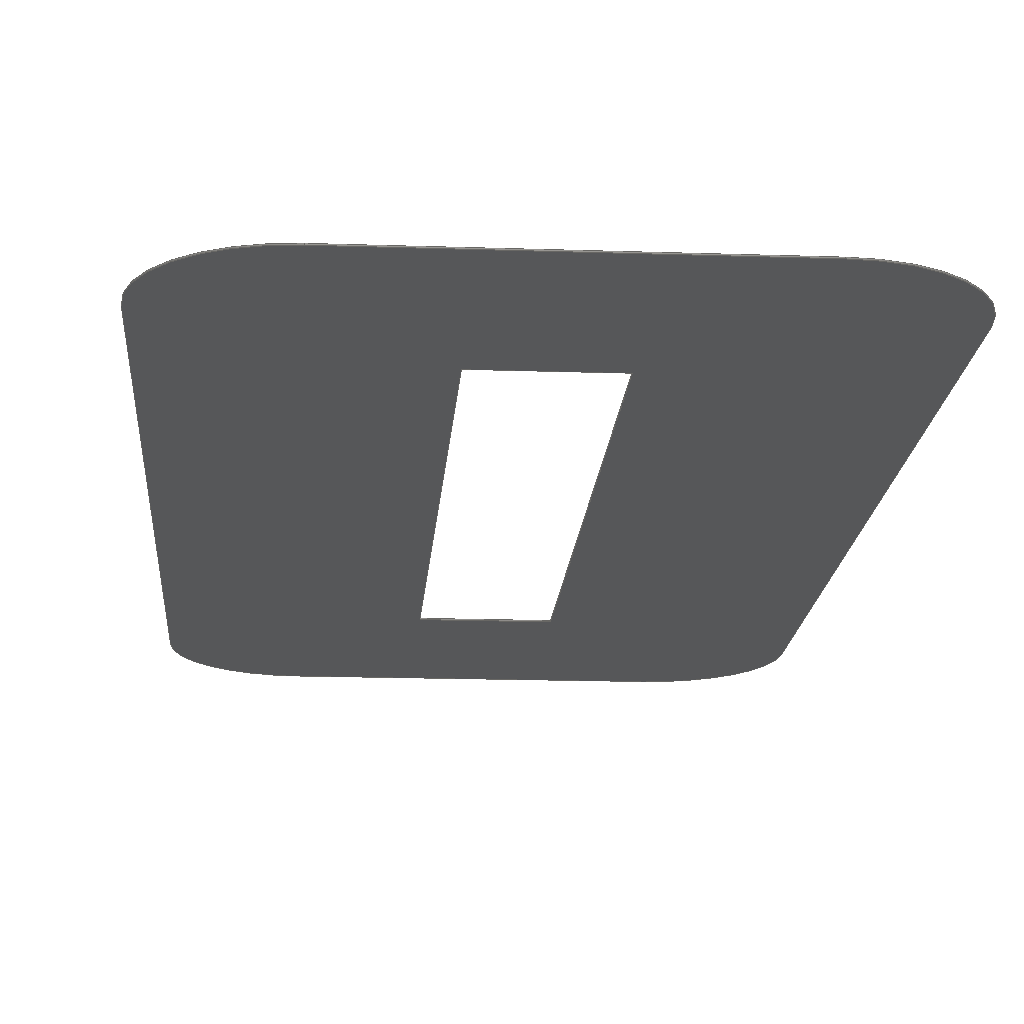
<metadata>
{"format":"step","ext":"step","renderer":"f3d","projection":"perspective","resolution":1024,"background":"white","views":[{"elev":-16.4,"azim":-4.0,"up":"+Z"}]}
</metadata>
<code>
ISO-10303-21;
DATA;
#1=MECHANICAL_DESIGN_GEOMETRIC_PRESENTATION_REPRESENTATION('',(#4),#450);
#2=SHAPE_REPRESENTATION_RELATIONSHIP('SRR','None',#457,#3);
#3=ADVANCED_BREP_SHAPE_REPRESENTATION('',(#5),#449);
#4=STYLED_ITEM('',(#467),#5);
#5=MANIFOLD_SOLID_BREP('Body1',#262);
#6=FACE_BOUND('',#47,.T.);
#7=FACE_BOUND('',#49,.T.);
#8=CIRCLE('',#282,10.2);
#9=CIRCLE('',#283,10.2);
#10=CIRCLE('',#286,10.2);
#11=CIRCLE('',#287,10.2);
#12=CIRCLE('',#290,10.2);
#13=CIRCLE('',#291,10.2);
#14=CIRCLE('',#294,10.2);
#15=CIRCLE('',#295,10.2);
#16=CYLINDRICAL_SURFACE('',#281,10.2);
#17=CYLINDRICAL_SURFACE('',#285,10.2);
#18=CYLINDRICAL_SURFACE('',#289,10.2);
#19=CYLINDRICAL_SURFACE('',#293,10.2);
#20=FACE_OUTER_BOUND('',#34,.T.);
#21=FACE_OUTER_BOUND('',#35,.T.);
#22=FACE_OUTER_BOUND('',#36,.T.);
#23=FACE_OUTER_BOUND('',#37,.T.);
#24=FACE_OUTER_BOUND('',#38,.T.);
#25=FACE_OUTER_BOUND('',#39,.T.);
#26=FACE_OUTER_BOUND('',#40,.T.);
#27=FACE_OUTER_BOUND('',#41,.T.);
#28=FACE_OUTER_BOUND('',#42,.T.);
#29=FACE_OUTER_BOUND('',#43,.T.);
#30=FACE_OUTER_BOUND('',#44,.T.);
#31=FACE_OUTER_BOUND('',#45,.T.);
#32=FACE_OUTER_BOUND('',#46,.T.);
#33=FACE_OUTER_BOUND('',#48,.T.);
#34=EDGE_LOOP('',(#166,#167,#168,#169));
#35=EDGE_LOOP('',(#170,#171,#172,#173));
#36=EDGE_LOOP('',(#174,#175,#176,#177));
#37=EDGE_LOOP('',(#178,#179,#180,#181));
#38=EDGE_LOOP('',(#182,#183,#184,#185));
#39=EDGE_LOOP('',(#186,#187,#188,#189));
#40=EDGE_LOOP('',(#190,#191,#192,#193));
#41=EDGE_LOOP('',(#194,#195,#196,#197));
#42=EDGE_LOOP('',(#198,#199,#200,#201));
#43=EDGE_LOOP('',(#202,#203,#204,#205));
#44=EDGE_LOOP('',(#206,#207,#208,#209));
#45=EDGE_LOOP('',(#210,#211,#212,#213));
#46=EDGE_LOOP('',(#214,#215,#216,#217,#218,#219,#220,#221));
#47=EDGE_LOOP('',(#222,#223,#224,#225));
#48=EDGE_LOOP('',(#226,#227,#228,#229,#230,#231,#232,#233));
#49=EDGE_LOOP('',(#234,#235,#236,#237));
#50=LINE('',#376,#78);
#51=LINE('',#378,#79);
#52=LINE('',#380,#80);
#53=LINE('',#381,#81);
#54=LINE('',#384,#82);
#55=LINE('',#386,#83);
#56=LINE('',#387,#84);
#57=LINE('',#390,#85);
#58=LINE('',#392,#86);
#59=LINE('',#393,#87);
#60=LINE('',#395,#88);
#61=LINE('',#396,#89);
#62=LINE('',#400,#90);
#63=LINE('',#402,#91);
#64=LINE('',#404,#92);
#65=LINE('',#405,#93);
#66=LINE('',#411,#94);
#67=LINE('',#414,#95);
#68=LINE('',#416,#96);
#69=LINE('',#417,#97);
#70=LINE('',#423,#98);
#71=LINE('',#426,#99);
#72=LINE('',#428,#100);
#73=LINE('',#429,#101);
#74=LINE('',#435,#102);
#75=LINE('',#438,#103);
#76=LINE('',#440,#104);
#77=LINE('',#441,#105);
#78=VECTOR('',#302,10);
#79=VECTOR('',#303,10);
#80=VECTOR('',#304,10);
#81=VECTOR('',#305,10);
#82=VECTOR('',#308,10);
#83=VECTOR('',#309,10);
#84=VECTOR('',#310,10);
#85=VECTOR('',#313,10);
#86=VECTOR('',#314,10);
#87=VECTOR('',#315,10);
#88=VECTOR('',#318,10);
#89=VECTOR('',#319,10);
#90=VECTOR('',#322,10);
#91=VECTOR('',#323,10);
#92=VECTOR('',#324,10);
#93=VECTOR('',#325,10);
#94=VECTOR('',#332,10);
#95=VECTOR('',#335,10);
#96=VECTOR('',#336,10);
#97=VECTOR('',#337,10);
#98=VECTOR('',#344,10);
#99=VECTOR('',#347,10);
#100=VECTOR('',#348,10);
#101=VECTOR('',#349,10);
#102=VECTOR('',#356,10);
#103=VECTOR('',#359,10);
#104=VECTOR('',#360,10);
#105=VECTOR('',#361,10);
#106=VERTEX_POINT('',#374);
#107=VERTEX_POINT('',#375);
#108=VERTEX_POINT('',#377);
#109=VERTEX_POINT('',#379);
#110=VERTEX_POINT('',#383);
#111=VERTEX_POINT('',#385);
#112=VERTEX_POINT('',#389);
#113=VERTEX_POINT('',#391);
#114=VERTEX_POINT('',#398);
#115=VERTEX_POINT('',#399);
#116=VERTEX_POINT('',#401);
#117=VERTEX_POINT('',#403);
#118=VERTEX_POINT('',#407);
#119=VERTEX_POINT('',#409);
#120=VERTEX_POINT('',#413);
#121=VERTEX_POINT('',#415);
#122=VERTEX_POINT('',#419);
#123=VERTEX_POINT('',#421);
#124=VERTEX_POINT('',#425);
#125=VERTEX_POINT('',#427);
#126=VERTEX_POINT('',#431);
#127=VERTEX_POINT('',#433);
#128=VERTEX_POINT('',#437);
#129=VERTEX_POINT('',#439);
#130=EDGE_CURVE('',#106,#107,#50,.T.);
#131=EDGE_CURVE('',#107,#108,#51,.T.);
#132=EDGE_CURVE('',#109,#108,#52,.T.);
#133=EDGE_CURVE('',#106,#109,#53,.T.);
#134=EDGE_CURVE('',#110,#106,#54,.T.);
#135=EDGE_CURVE('',#111,#109,#55,.T.);
#136=EDGE_CURVE('',#110,#111,#56,.T.);
#137=EDGE_CURVE('',#112,#110,#57,.T.);
#138=EDGE_CURVE('',#113,#111,#58,.T.);
#139=EDGE_CURVE('',#112,#113,#59,.T.);
#140=EDGE_CURVE('',#107,#112,#60,.T.);
#141=EDGE_CURVE('',#108,#113,#61,.T.);
#142=EDGE_CURVE('',#114,#115,#62,.T.);
#143=EDGE_CURVE('',#115,#116,#63,.T.);
#144=EDGE_CURVE('',#117,#116,#64,.T.);
#145=EDGE_CURVE('',#114,#117,#65,.T.);
#146=EDGE_CURVE('',#118,#114,#8,.T.);
#147=EDGE_CURVE('',#119,#117,#9,.T.);
#148=EDGE_CURVE('',#118,#119,#66,.T.);
#149=EDGE_CURVE('',#120,#118,#67,.T.);
#150=EDGE_CURVE('',#121,#119,#68,.T.);
#151=EDGE_CURVE('',#120,#121,#69,.T.);
#152=EDGE_CURVE('',#122,#120,#10,.T.);
#153=EDGE_CURVE('',#123,#121,#11,.T.);
#154=EDGE_CURVE('',#122,#123,#70,.T.);
#155=EDGE_CURVE('',#124,#122,#71,.T.);
#156=EDGE_CURVE('',#125,#123,#72,.T.);
#157=EDGE_CURVE('',#124,#125,#73,.T.);
#158=EDGE_CURVE('',#126,#124,#12,.T.);
#159=EDGE_CURVE('',#127,#125,#13,.T.);
#160=EDGE_CURVE('',#126,#127,#74,.T.);
#161=EDGE_CURVE('',#128,#126,#75,.T.);
#162=EDGE_CURVE('',#129,#127,#76,.T.);
#163=EDGE_CURVE('',#128,#129,#77,.T.);
#164=EDGE_CURVE('',#115,#128,#14,.T.);
#165=EDGE_CURVE('',#116,#129,#15,.T.);
#166=ORIENTED_EDGE('',*,*,#130,.T.);
#167=ORIENTED_EDGE('',*,*,#131,.T.);
#168=ORIENTED_EDGE('',*,*,#132,.F.);
#169=ORIENTED_EDGE('',*,*,#133,.F.);
#170=ORIENTED_EDGE('',*,*,#134,.T.);
#171=ORIENTED_EDGE('',*,*,#133,.T.);
#172=ORIENTED_EDGE('',*,*,#135,.F.);
#173=ORIENTED_EDGE('',*,*,#136,.F.);
#174=ORIENTED_EDGE('',*,*,#137,.T.);
#175=ORIENTED_EDGE('',*,*,#136,.T.);
#176=ORIENTED_EDGE('',*,*,#138,.F.);
#177=ORIENTED_EDGE('',*,*,#139,.F.);
#178=ORIENTED_EDGE('',*,*,#140,.T.);
#179=ORIENTED_EDGE('',*,*,#139,.T.);
#180=ORIENTED_EDGE('',*,*,#141,.F.);
#181=ORIENTED_EDGE('',*,*,#131,.F.);
#182=ORIENTED_EDGE('',*,*,#142,.T.);
#183=ORIENTED_EDGE('',*,*,#143,.T.);
#184=ORIENTED_EDGE('',*,*,#144,.F.);
#185=ORIENTED_EDGE('',*,*,#145,.F.);
#186=ORIENTED_EDGE('',*,*,#146,.T.);
#187=ORIENTED_EDGE('',*,*,#145,.T.);
#188=ORIENTED_EDGE('',*,*,#147,.F.);
#189=ORIENTED_EDGE('',*,*,#148,.F.);
#190=ORIENTED_EDGE('',*,*,#149,.T.);
#191=ORIENTED_EDGE('',*,*,#148,.T.);
#192=ORIENTED_EDGE('',*,*,#150,.F.);
#193=ORIENTED_EDGE('',*,*,#151,.F.);
#194=ORIENTED_EDGE('',*,*,#152,.T.);
#195=ORIENTED_EDGE('',*,*,#151,.T.);
#196=ORIENTED_EDGE('',*,*,#153,.F.);
#197=ORIENTED_EDGE('',*,*,#154,.F.);
#198=ORIENTED_EDGE('',*,*,#155,.T.);
#199=ORIENTED_EDGE('',*,*,#154,.T.);
#200=ORIENTED_EDGE('',*,*,#156,.F.);
#201=ORIENTED_EDGE('',*,*,#157,.F.);
#202=ORIENTED_EDGE('',*,*,#158,.T.);
#203=ORIENTED_EDGE('',*,*,#157,.T.);
#204=ORIENTED_EDGE('',*,*,#159,.F.);
#205=ORIENTED_EDGE('',*,*,#160,.F.);
#206=ORIENTED_EDGE('',*,*,#161,.T.);
#207=ORIENTED_EDGE('',*,*,#160,.T.);
#208=ORIENTED_EDGE('',*,*,#162,.F.);
#209=ORIENTED_EDGE('',*,*,#163,.F.);
#210=ORIENTED_EDGE('',*,*,#164,.T.);
#211=ORIENTED_EDGE('',*,*,#163,.T.);
#212=ORIENTED_EDGE('',*,*,#165,.F.);
#213=ORIENTED_EDGE('',*,*,#143,.F.);
#214=ORIENTED_EDGE('',*,*,#165,.T.);
#215=ORIENTED_EDGE('',*,*,#162,.T.);
#216=ORIENTED_EDGE('',*,*,#159,.T.);
#217=ORIENTED_EDGE('',*,*,#156,.T.);
#218=ORIENTED_EDGE('',*,*,#153,.T.);
#219=ORIENTED_EDGE('',*,*,#150,.T.);
#220=ORIENTED_EDGE('',*,*,#147,.T.);
#221=ORIENTED_EDGE('',*,*,#144,.T.);
#222=ORIENTED_EDGE('',*,*,#141,.T.);
#223=ORIENTED_EDGE('',*,*,#138,.T.);
#224=ORIENTED_EDGE('',*,*,#135,.T.);
#225=ORIENTED_EDGE('',*,*,#132,.T.);
#226=ORIENTED_EDGE('',*,*,#164,.F.);
#227=ORIENTED_EDGE('',*,*,#142,.F.);
#228=ORIENTED_EDGE('',*,*,#146,.F.);
#229=ORIENTED_EDGE('',*,*,#149,.F.);
#230=ORIENTED_EDGE('',*,*,#152,.F.);
#231=ORIENTED_EDGE('',*,*,#155,.F.);
#232=ORIENTED_EDGE('',*,*,#158,.F.);
#233=ORIENTED_EDGE('',*,*,#161,.F.);
#234=ORIENTED_EDGE('',*,*,#140,.F.);
#235=ORIENTED_EDGE('',*,*,#130,.F.);
#236=ORIENTED_EDGE('',*,*,#134,.F.);
#237=ORIENTED_EDGE('',*,*,#137,.F.);
#238=PLANE('',#276);
#239=PLANE('',#277);
#240=PLANE('',#278);
#241=PLANE('',#279);
#242=PLANE('',#280);
#243=PLANE('',#284);
#244=PLANE('',#288);
#245=PLANE('',#292);
#246=PLANE('',#296);
#247=PLANE('',#297);
#248=ADVANCED_FACE('',(#20),#238,.T.);
#249=ADVANCED_FACE('',(#21),#239,.T.);
#250=ADVANCED_FACE('',(#22),#240,.T.);
#251=ADVANCED_FACE('',(#23),#241,.T.);
#252=ADVANCED_FACE('',(#24),#242,.T.);
#253=ADVANCED_FACE('',(#25),#16,.T.);
#254=ADVANCED_FACE('',(#26),#243,.T.);
#255=ADVANCED_FACE('',(#27),#17,.T.);
#256=ADVANCED_FACE('',(#28),#244,.T.);
#257=ADVANCED_FACE('',(#29),#18,.T.);
#258=ADVANCED_FACE('',(#30),#245,.T.);
#259=ADVANCED_FACE('',(#31),#19,.T.);
#260=ADVANCED_FACE('',(#32,#6),#246,.T.);
#261=ADVANCED_FACE('',(#33,#7),#247,.F.);
#262=CLOSED_SHELL('',(#248,#249,#250,#251,#252,#253,#254,#255,#256,#257,
#258,#259,#260,#261));
#263=DERIVED_UNIT_ELEMENT(#265,1);
#264=DERIVED_UNIT_ELEMENT(#452,-3);
#265=(
MASS_UNIT()
NAMED_UNIT(*)
SI_UNIT(.KILO.,.GRAM.)
);
#266=DERIVED_UNIT((#263,#264));
#267=MEASURE_REPRESENTATION_ITEM('density measure',
POSITIVE_RATIO_MEASURE(7850),#266);
#268=PROPERTY_DEFINITION_REPRESENTATION(#273,#270);
#269=PROPERTY_DEFINITION_REPRESENTATION(#274,#271);
#270=REPRESENTATION('material name',(#272),#449);
#271=REPRESENTATION('density',(#267),#449);
#272=DESCRIPTIVE_REPRESENTATION_ITEM('Steel','Steel');
#273=PROPERTY_DEFINITION('material property','material name',#459);
#274=PROPERTY_DEFINITION('material property','density of part',#459);
#275=AXIS2_PLACEMENT_3D('',#372,#298,#299);
#276=AXIS2_PLACEMENT_3D('',#373,#300,#301);
#277=AXIS2_PLACEMENT_3D('',#382,#306,#307);
#278=AXIS2_PLACEMENT_3D('',#388,#311,#312);
#279=AXIS2_PLACEMENT_3D('',#394,#316,#317);
#280=AXIS2_PLACEMENT_3D('',#397,#320,#321);
#281=AXIS2_PLACEMENT_3D('',#406,#326,#327);
#282=AXIS2_PLACEMENT_3D('',#408,#328,#329);
#283=AXIS2_PLACEMENT_3D('',#410,#330,#331);
#284=AXIS2_PLACEMENT_3D('',#412,#333,#334);
#285=AXIS2_PLACEMENT_3D('',#418,#338,#339);
#286=AXIS2_PLACEMENT_3D('',#420,#340,#341);
#287=AXIS2_PLACEMENT_3D('',#422,#342,#343);
#288=AXIS2_PLACEMENT_3D('',#424,#345,#346);
#289=AXIS2_PLACEMENT_3D('',#430,#350,#351);
#290=AXIS2_PLACEMENT_3D('',#432,#352,#353);
#291=AXIS2_PLACEMENT_3D('',#434,#354,#355);
#292=AXIS2_PLACEMENT_3D('',#436,#357,#358);
#293=AXIS2_PLACEMENT_3D('',#442,#362,#363);
#294=AXIS2_PLACEMENT_3D('',#443,#364,#365);
#295=AXIS2_PLACEMENT_3D('',#444,#366,#367);
#296=AXIS2_PLACEMENT_3D('',#445,#368,#369);
#297=AXIS2_PLACEMENT_3D('',#446,#370,#371);
#298=DIRECTION('axis',(0,0,1));
#299=DIRECTION('refdir',(1,0,0));
#300=DIRECTION('center_axis',(0,1,0));
#301=DIRECTION('ref_axis',(-1,0,0));
#302=DIRECTION('',(-1,0,0));
#303=DIRECTION('',(0,0,1));
#304=DIRECTION('',(-1,0,0));
#305=DIRECTION('',(0,0,1));
#306=DIRECTION('center_axis',(-1,0,0));
#307=DIRECTION('ref_axis',(0,-1,0));
#308=DIRECTION('',(0,-1,0));
#309=DIRECTION('',(0,-1,0));
#310=DIRECTION('',(0,0,1));
#311=DIRECTION('center_axis',(0,-1,0));
#312=DIRECTION('ref_axis',(1,0,0));
#313=DIRECTION('',(1,0,0));
#314=DIRECTION('',(1,0,0));
#315=DIRECTION('',(0,0,1));
#316=DIRECTION('center_axis',(1,0,0));
#317=DIRECTION('ref_axis',(0,1,0));
#318=DIRECTION('',(0,1,0));
#319=DIRECTION('',(0,1,0));
#320=DIRECTION('center_axis',(-1,0,0));
#321=DIRECTION('ref_axis',(0,-1,0));
#322=DIRECTION('',(0,-1,0));
#323=DIRECTION('',(0,0,1));
#324=DIRECTION('',(0,-1,0));
#325=DIRECTION('',(0,0,1));
#326=DIRECTION('center_axis',(0,0,1));
#327=DIRECTION('ref_axis',(1.742e-15,1,0));
#328=DIRECTION('center_axis',(0,0,1));
#329=DIRECTION('ref_axis',(1.742e-15,1,0));
#330=DIRECTION('center_axis',(0,0,1));
#331=DIRECTION('ref_axis',(1.742e-15,1,0));
#332=DIRECTION('',(0,0,1));
#333=DIRECTION('center_axis',(0,1,0));
#334=DIRECTION('ref_axis',(-1,0,0));
#335=DIRECTION('',(-1,0,0));
#336=DIRECTION('',(-1,0,0));
#337=DIRECTION('',(0,0,1));
#338=DIRECTION('center_axis',(0,0,1));
#339=DIRECTION('ref_axis',(1,-8.708e-16,0));
#340=DIRECTION('center_axis',(0,0,1));
#341=DIRECTION('ref_axis',(1,-8.708e-16,0));
#342=DIRECTION('center_axis',(0,0,1));
#343=DIRECTION('ref_axis',(1,-8.708e-16,0));
#344=DIRECTION('',(0,0,1));
#345=DIRECTION('center_axis',(1,0,0));
#346=DIRECTION('ref_axis',(0,1,0));
#347=DIRECTION('',(0,1,0));
#348=DIRECTION('',(0,1,0));
#349=DIRECTION('',(0,0,1));
#350=DIRECTION('center_axis',(0,0,1));
#351=DIRECTION('ref_axis',(-8.708e-16,-1,0));
#352=DIRECTION('center_axis',(0,0,1));
#353=DIRECTION('ref_axis',(-8.708e-16,-1,0));
#354=DIRECTION('center_axis',(0,0,1));
#355=DIRECTION('ref_axis',(-8.708e-16,-1,0));
#356=DIRECTION('',(0,0,1));
#357=DIRECTION('center_axis',(-6.125e-16,-1,0));
#358=DIRECTION('ref_axis',(1,-6.125e-16,0));
#359=DIRECTION('',(1,-6.125e-16,0));
#360=DIRECTION('',(1,-6.125e-16,0));
#361=DIRECTION('',(0,0,1));
#362=DIRECTION('center_axis',(0,0,1));
#363=DIRECTION('ref_axis',(-1,1.742e-15,0));
#364=DIRECTION('center_axis',(0,0,1));
#365=DIRECTION('ref_axis',(-1,1.742e-15,0));
#366=DIRECTION('center_axis',(0,0,1));
#367=DIRECTION('ref_axis',(-1,1.742e-15,0));
#368=DIRECTION('center_axis',(0,0,1));
#369=DIRECTION('ref_axis',(1,0,0));
#370=DIRECTION('center_axis',(0,0,1));
#371=DIRECTION('ref_axis',(1,0,0));
#372=CARTESIAN_POINT('',(0,0,0));
#373=CARTESIAN_POINT('Origin',(-19.7,-29.9,2.45));
#374=CARTESIAN_POINT('',(-19.7,-29.9,2.45));
#375=CARTESIAN_POINT('',(-29.9,-29.9,2.45));
#376=CARTESIAN_POINT('',(-29.9,-29.9,2.45));
#377=CARTESIAN_POINT('',(-29.9,-29.9,2.55));
#378=CARTESIAN_POINT('',(-29.9,-29.9,2.45));
#379=CARTESIAN_POINT('',(-19.7,-29.9,2.55));
#380=CARTESIAN_POINT('',(-29.9,-29.9,2.55));
#381=CARTESIAN_POINT('',(-19.7,-29.9,2.45));
#382=CARTESIAN_POINT('Origin',(-19.7,29.9,2.45));
#383=CARTESIAN_POINT('',(-19.7,29.9,2.45));
#384=CARTESIAN_POINT('',(-19.7,-29.9,2.45));
#385=CARTESIAN_POINT('',(-19.7,29.9,2.55));
#386=CARTESIAN_POINT('',(-19.7,-29.9,2.55));
#387=CARTESIAN_POINT('',(-19.7,29.9,2.45));
#388=CARTESIAN_POINT('Origin',(-29.9,29.9,2.45));
#389=CARTESIAN_POINT('',(-29.9,29.9,2.45));
#390=CARTESIAN_POINT('',(-19.7,29.9,2.45));
#391=CARTESIAN_POINT('',(-29.9,29.9,2.55));
#392=CARTESIAN_POINT('',(-19.7,29.9,2.55));
#393=CARTESIAN_POINT('',(-29.9,29.9,2.45));
#394=CARTESIAN_POINT('Origin',(-29.9,-29.9,2.45));
#395=CARTESIAN_POINT('',(-29.9,29.9,2.45));
#396=CARTESIAN_POINT('',(-29.9,29.9,2.55));
#397=CARTESIAN_POINT('Origin',(-49.5,39.3,2.45));
#398=CARTESIAN_POINT('',(-49.5,39.3,2.45));
#399=CARTESIAN_POINT('',(-49.5,-39.3,2.45));
#400=CARTESIAN_POINT('',(-49.5,39.3,2.45));
#401=CARTESIAN_POINT('',(-49.5,-39.3,2.55));
#402=CARTESIAN_POINT('',(-49.5,-39.3,2.45));
#403=CARTESIAN_POINT('',(-49.5,39.3,2.55));
#404=CARTESIAN_POINT('',(-49.5,39.3,2.55));
#405=CARTESIAN_POINT('',(-49.5,39.3,2.45));
#406=CARTESIAN_POINT('Origin',(-39.3,39.3,2.45));
#407=CARTESIAN_POINT('',(-39.3,49.5,2.45));
#408=CARTESIAN_POINT('Origin',(-39.3,39.3,2.45));
#409=CARTESIAN_POINT('',(-39.3,49.5,2.55));
#410=CARTESIAN_POINT('Origin',(-39.3,39.3,2.55));
#411=CARTESIAN_POINT('',(-39.3,49.5,2.45));
#412=CARTESIAN_POINT('Origin',(-10.3,49.5,2.45));
#413=CARTESIAN_POINT('',(-10.3,49.5,2.45));
#414=CARTESIAN_POINT('',(-10.3,49.5,2.45));
#415=CARTESIAN_POINT('',(-10.3,49.5,2.55));
#416=CARTESIAN_POINT('',(-10.3,49.5,2.55));
#417=CARTESIAN_POINT('',(-10.3,49.5,2.45));
#418=CARTESIAN_POINT('Origin',(-10.3,39.3,2.45));
#419=CARTESIAN_POINT('',(-0.1,39.3,2.45));
#420=CARTESIAN_POINT('Origin',(-10.3,39.3,2.45));
#421=CARTESIAN_POINT('',(-0.1,39.3,2.55));
#422=CARTESIAN_POINT('Origin',(-10.3,39.3,2.55));
#423=CARTESIAN_POINT('',(-0.1,39.3,2.45));
#424=CARTESIAN_POINT('Origin',(-0.1,-39.3,2.45));
#425=CARTESIAN_POINT('',(-0.1,-39.3,2.45));
#426=CARTESIAN_POINT('',(-0.1,-39.3,2.45));
#427=CARTESIAN_POINT('',(-0.1,-39.3,2.55));
#428=CARTESIAN_POINT('',(-0.1,-39.3,2.55));
#429=CARTESIAN_POINT('',(-0.1,-39.3,2.45));
#430=CARTESIAN_POINT('Origin',(-10.3,-39.3,2.45));
#431=CARTESIAN_POINT('',(-10.3,-49.5,2.45));
#432=CARTESIAN_POINT('Origin',(-10.3,-39.3,2.45));
#433=CARTESIAN_POINT('',(-10.3,-49.5,2.55));
#434=CARTESIAN_POINT('Origin',(-10.3,-39.3,2.55));
#435=CARTESIAN_POINT('',(-10.3,-49.5,2.45));
#436=CARTESIAN_POINT('Origin',(-39.3,-49.5,2.45));
#437=CARTESIAN_POINT('',(-39.3,-49.5,2.45));
#438=CARTESIAN_POINT('',(-39.3,-49.5,2.45));
#439=CARTESIAN_POINT('',(-39.3,-49.5,2.55));
#440=CARTESIAN_POINT('',(-39.3,-49.5,2.55));
#441=CARTESIAN_POINT('',(-39.3,-49.5,2.45));
#442=CARTESIAN_POINT('Origin',(-39.3,-39.3,2.45));
#443=CARTESIAN_POINT('Origin',(-39.3,-39.3,2.45));
#444=CARTESIAN_POINT('Origin',(-39.3,-39.3,2.55));
#445=CARTESIAN_POINT('Origin',(-24.8,0,2.55));
#446=CARTESIAN_POINT('Origin',(-24.8,0,2.45));
#447=UNCERTAINTY_MEASURE_WITH_UNIT(LENGTH_MEASURE(0.01),#451,
'DISTANCE_ACCURACY_VALUE',
'Maximum model space distance between geometric entities at asserted c
onnectivities');
#448=UNCERTAINTY_MEASURE_WITH_UNIT(LENGTH_MEASURE(0.01),#451,
'DISTANCE_ACCURACY_VALUE',
'Maximum model space distance between geometric entities at asserted c
onnectivities');
#449=(
GEOMETRIC_REPRESENTATION_CONTEXT(3)
GLOBAL_UNCERTAINTY_ASSIGNED_CONTEXT((#447))
GLOBAL_UNIT_ASSIGNED_CONTEXT((#451,#453,#454))
REPRESENTATION_CONTEXT('','3D')
);
#450=(
GEOMETRIC_REPRESENTATION_CONTEXT(3)
GLOBAL_UNCERTAINTY_ASSIGNED_CONTEXT((#448))
GLOBAL_UNIT_ASSIGNED_CONTEXT((#451,#453,#454))
REPRESENTATION_CONTEXT('','3D')
);
#451=(
LENGTH_UNIT()
NAMED_UNIT(*)
SI_UNIT(.MILLI.,.METRE.)
);
#452=(
LENGTH_UNIT()
NAMED_UNIT(*)
SI_UNIT($,.METRE.)
);
#453=(
NAMED_UNIT(*)
PLANE_ANGLE_UNIT()
SI_UNIT($,.RADIAN.)
);
#454=(
NAMED_UNIT(*)
SI_UNIT($,.STERADIAN.)
SOLID_ANGLE_UNIT()
);
#455=SHAPE_DEFINITION_REPRESENTATION(#456,#457);
#456=PRODUCT_DEFINITION_SHAPE('',$,#459);
#457=SHAPE_REPRESENTATION('',(#275),#449);
#458=PRODUCT_DEFINITION_CONTEXT('part definition',#463,'design');
#459=PRODUCT_DEFINITION('(Unsaved)','(Unsaved)',#460,#458);
#460=PRODUCT_DEFINITION_FORMATION('',$,#465);
#461=PRODUCT_RELATED_PRODUCT_CATEGORY('(Unsaved)','(Unsaved)',(#465));
#462=APPLICATION_PROTOCOL_DEFINITION('international standard',
'automotive_design',2009,#463);
#463=APPLICATION_CONTEXT(
'Core Data for Automotive Mechanical Design Process');
#464=PRODUCT_CONTEXT('part definition',#463,'mechanical');
#465=PRODUCT('(Unsaved)','(Unsaved)',$,(#464));
#466=PRESENTATION_STYLE_ASSIGNMENT((#468));
#467=PRESENTATION_STYLE_ASSIGNMENT((#469));
#468=SURFACE_STYLE_USAGE(.BOTH.,#470);
#469=SURFACE_STYLE_USAGE(.BOTH.,#471);
#470=SURFACE_SIDE_STYLE('',(#472));
#471=SURFACE_SIDE_STYLE('',(#473));
#472=SURFACE_STYLE_FILL_AREA(#474);
#473=SURFACE_STYLE_FILL_AREA(#475);
#474=FILL_AREA_STYLE('Steel - Satin',(#476));
#475=FILL_AREA_STYLE('Opaque(160,160,160)',(#477));
#476=FILL_AREA_STYLE_COLOUR('Steel - Satin',#478);
#477=FILL_AREA_STYLE_COLOUR('Opaque(160,160,160)',#479);
#478=COLOUR_RGB('Steel - Satin',0.6275,0.6275,0.6275);
#479=COLOUR_RGB('Opaque(160,160,160)',0.6275,0.6275,
0.6275);
ENDSEC;
END-ISO-10303-21;

</code>
